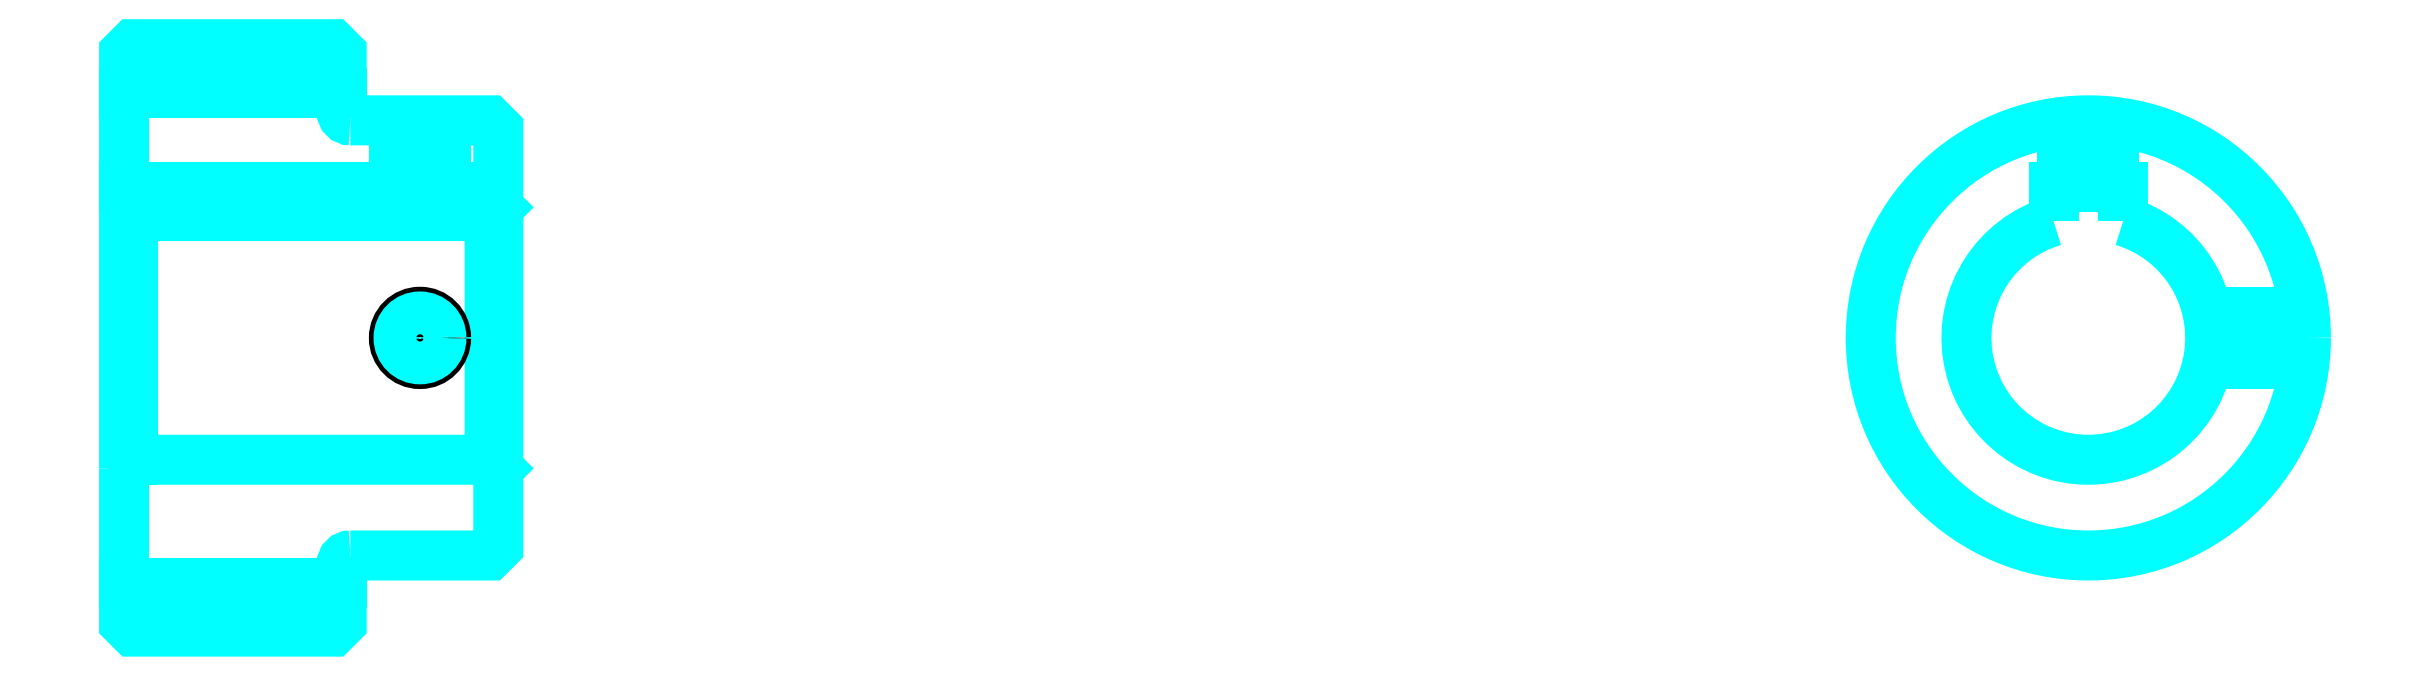
<metadata>
{"format":"dxf","ext":"dxf","renderer":"ezdxf+matplotlib","layout":"modelspace","background":"white","min_lineweight":24,"dpi":150}
</metadata>
<code>
0
SECTION
2
ENTITIES
0
LINE
8
0
10
163.8
20
192.9
30
0
11
188.8
21
192.9
31
0
0
LINE
8
0
10
163.8
20
136.6
30
0
11
188.8
21
136.6
31
0
0
LINE
8
0
10
205.8
20
150.8
30
0
11
206.8
21
149.8
31
0
0
LINE
8
0
10
205.8
20
178.8
30
0
11
206.8
21
179.8
31
0
0
LINE
8
0
10
164.8
20
178.8
30
0
11
164.8
21
150.8
31
0
0
POLYLINE
8
0
66
1
10
0
20
0
30
0
70
2
0
VERTEX
8
0
10
163.8
20
149.8
30
0
70
0
0
VERTEX
8
0
10
164.8
20
150.8
30
0
70
0
0
VERTEX
8
0
10
205.8
20
150.8
30
0
70
0
0
VERTEX
8
0
10
205.8
20
178.8
30
0
70
0
0
VERTEX
8
0
10
164.8
20
178.8
30
0
70
0
0
VERTEX
8
0
10
163.8
20
179.8
30
0
70
0
0
SEQEND
8
0
0
ARC
8
0
10
189.8
20
190.8
30
0
40
1
50
180
51
270
0
ARC
8
0
10
189.8
20
138.8
30
0
40
1
50
90
51
180
0
ARC
8
0
10
389.5
20
164.8
30
0
40
14
50
106.6
51
73.4
0
POLYLINE
8
0
66
1
10
0
20
0
30
0
70
2
0
VERTEX
8
0
10
393.5
20
178.2
30
0
70
0
0
VERTEX
8
0
10
393.5
20
182.1
30
0
70
0
0
VERTEX
8
0
10
385.5
20
182.1
30
0
70
0
0
VERTEX
8
0
10
385.5
20
178.2
30
0
70
0
0
SEQEND
8
0
0
LINE
8
0
10
163.8
20
182.1
30
0
11
206.8
21
182.1
31
0
0
POLYLINE
8
0
66
1
10
0
20
0
30
0
70
2
0
VERTEX
8
0
10
200.8
20
189.8
30
0
70
0
0
VERTEX
8
0
10
200.8
20
182.1
30
0
70
0
0
SEQEND
8
0
0
POLYLINE
8
0
66
1
10
0
20
0
30
0
70
2
0
VERTEX
8
0
10
194.8
20
189.8
30
0
70
0
0
VERTEX
8
0
10
194.8
20
182.1
30
0
70
0
0
SEQEND
8
0
0
POLYLINE
8
0
66
1
10
0
20
0
30
0
70
2
0
VERTEX
8
0
10
200.2
20
189.8
30
0
70
0
0
VERTEX
8
0
10
200.2
20
182.1
30
0
70
0
0
SEQEND
8
0
0
POLYLINE
8
0
66
1
10
0
20
0
30
0
70
2
0
VERTEX
8
0
10
195.3
20
189.8
30
0
70
0
0
VERTEX
8
0
10
195.3
20
182.1
30
0
70
0
0
SEQEND
8
0
0
POLYLINE
8
0
66
1
10
0
20
0
30
0
70
2
0
VERTEX
8
0
10
386.5
20
182.1
30
0
70
0
0
VERTEX
8
0
10
386.5
20
189.6
30
0
70
0
0
SEQEND
8
0
0
POLYLINE
8
0
66
1
10
0
20
0
30
0
70
2
0
VERTEX
8
0
10
392.5
20
182.1
30
0
70
0
0
VERTEX
8
0
10
392.5
20
189.6
30
0
70
0
0
SEQEND
8
0
0
POLYLINE
8
0
66
1
10
0
20
0
30
0
70
2
0
VERTEX
8
0
10
387
20
182.1
30
0
70
0
0
VERTEX
8
0
10
387
20
189.7
30
0
70
0
0
SEQEND
8
0
0
POLYLINE
8
0
66
1
10
0
20
0
30
0
70
2
0
VERTEX
8
0
10
391.9
20
182.1
30
0
70
0
0
VERTEX
8
0
10
391.9
20
189.7
30
0
70
0
0
SEQEND
8
0
0
CIRCLE
8
0
10
197.8
20
164.8
30
0
40
3
0
CIRCLE
8
0
10
197.8
20
164.8
30
0
40
2.46
0
POLYLINE
8
0
66
1
10
0
20
0
30
0
70
2
0
VERTEX
8
0
10
403.1
20
167.8
30
0
70
0
0
VERTEX
8
0
10
414.3
20
167.8
30
0
70
0
0
SEQEND
8
0
0
POLYLINE
8
0
66
1
10
0
20
0
30
0
70
2
0
VERTEX
8
0
10
403.1
20
161.8
30
0
70
0
0
VERTEX
8
0
10
414.3
20
161.8
30
0
70
0
0
SEQEND
8
0
0
POLYLINE
8
0
66
1
10
0
20
0
30
0
70
2
0
VERTEX
8
0
10
403.2
20
167.2
30
0
70
0
0
VERTEX
8
0
10
414.3
20
167.2
30
0
70
0
0
SEQEND
8
0
0
POLYLINE
8
0
66
1
10
0
20
0
30
0
70
2
0
VERTEX
8
0
10
403.2
20
162.3
30
0
70
0
0
VERTEX
8
0
10
414.3
20
162.3
30
0
70
0
0
SEQEND
8
0
0
POLYLINE
8
0
66
1
10
0
20
0
30
0
70
2
0
VERTEX
8
0
10
163.8
20
149.8
30
0
70
0
0
VERTEX
8
0
10
163.8
20
132
30
0
70
0
0
VERTEX
8
0
10
164.8
20
131
30
0
70
0
0
VERTEX
8
0
10
187.8
20
131
30
0
70
0
0
VERTEX
8
0
10
188.8
20
132
30
0
70
0
0
VERTEX
8
0
10
188.8
20
138.8
30
0
70
0
0
SEQEND
8
0
0
POLYLINE
8
0
66
1
10
0
20
0
30
0
70
2
0
VERTEX
8
0
10
189.8
20
139.8
30
0
70
0
0
VERTEX
8
0
10
205.8
20
139.8
30
0
70
0
0
VERTEX
8
0
10
206.8
20
140.8
30
0
70
0
0
VERTEX
8
0
10
206.8
20
188.8
30
0
70
0
0
VERTEX
8
0
10
205.8
20
189.8
30
0
70
0
0
VERTEX
8
0
10
189.8
20
189.8
30
0
70
0
0
SEQEND
8
0
0
POLYLINE
8
0
66
1
10
0
20
0
30
0
70
2
0
VERTEX
8
0
10
188.8
20
190.8
30
0
70
0
0
VERTEX
8
0
10
188.8
20
197.5
30
0
70
0
0
VERTEX
8
0
10
187.8
20
198.5
30
0
70
0
0
VERTEX
8
0
10
164.8
20
198.5
30
0
70
0
0
VERTEX
8
0
10
163.8
20
197.5
30
0
70
0
0
VERTEX
8
0
10
163.8
20
149.8
30
0
70
0
0
SEQEND
8
0
0
CIRCLE
8
0
10
389.5
20
164.8
30
0
40
25
0
ENDSEC
0
EOF

</code>
